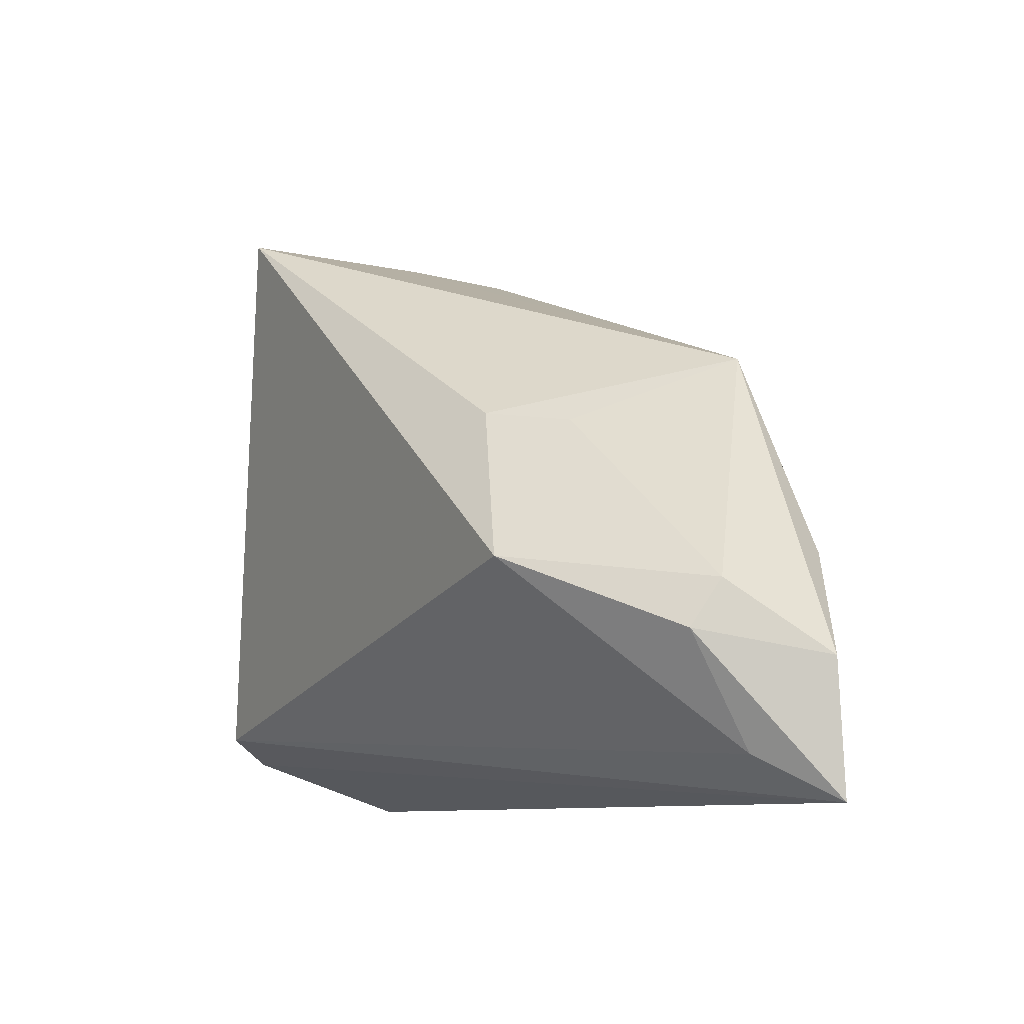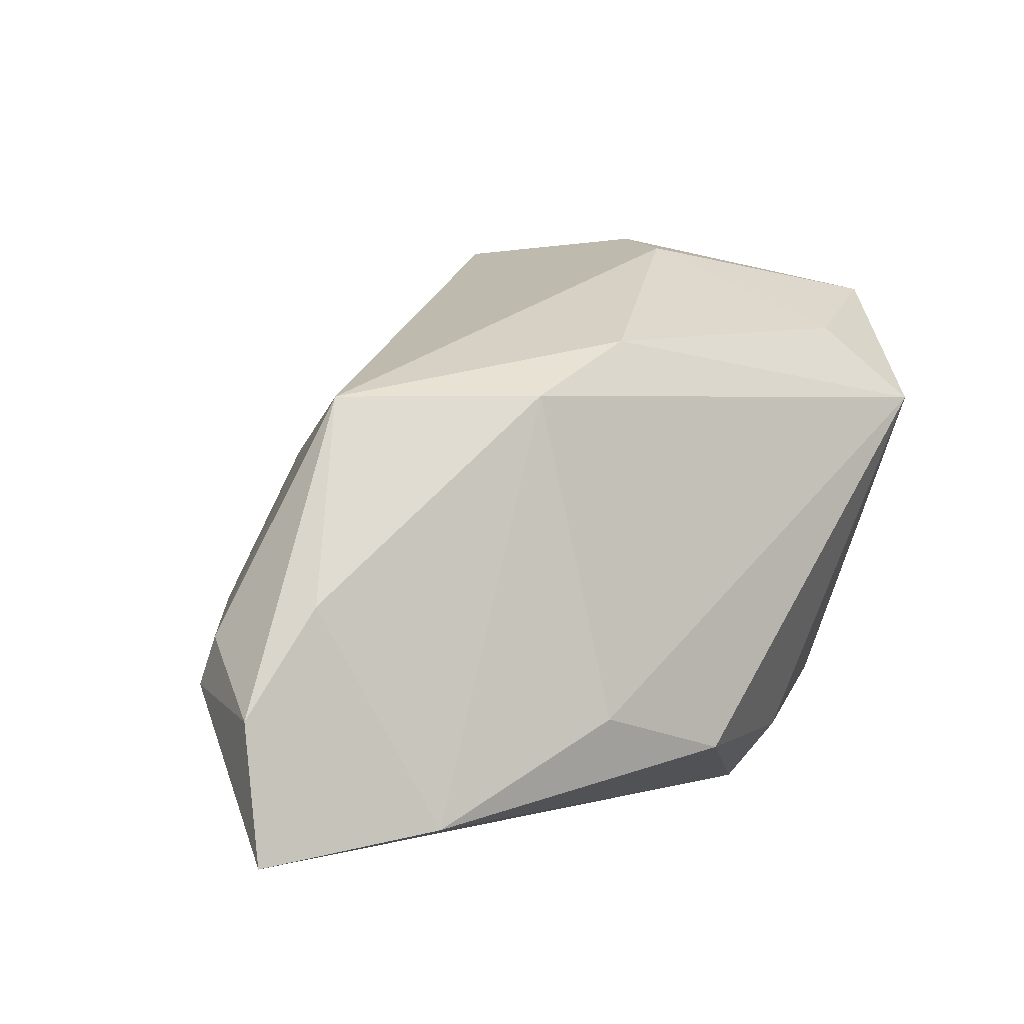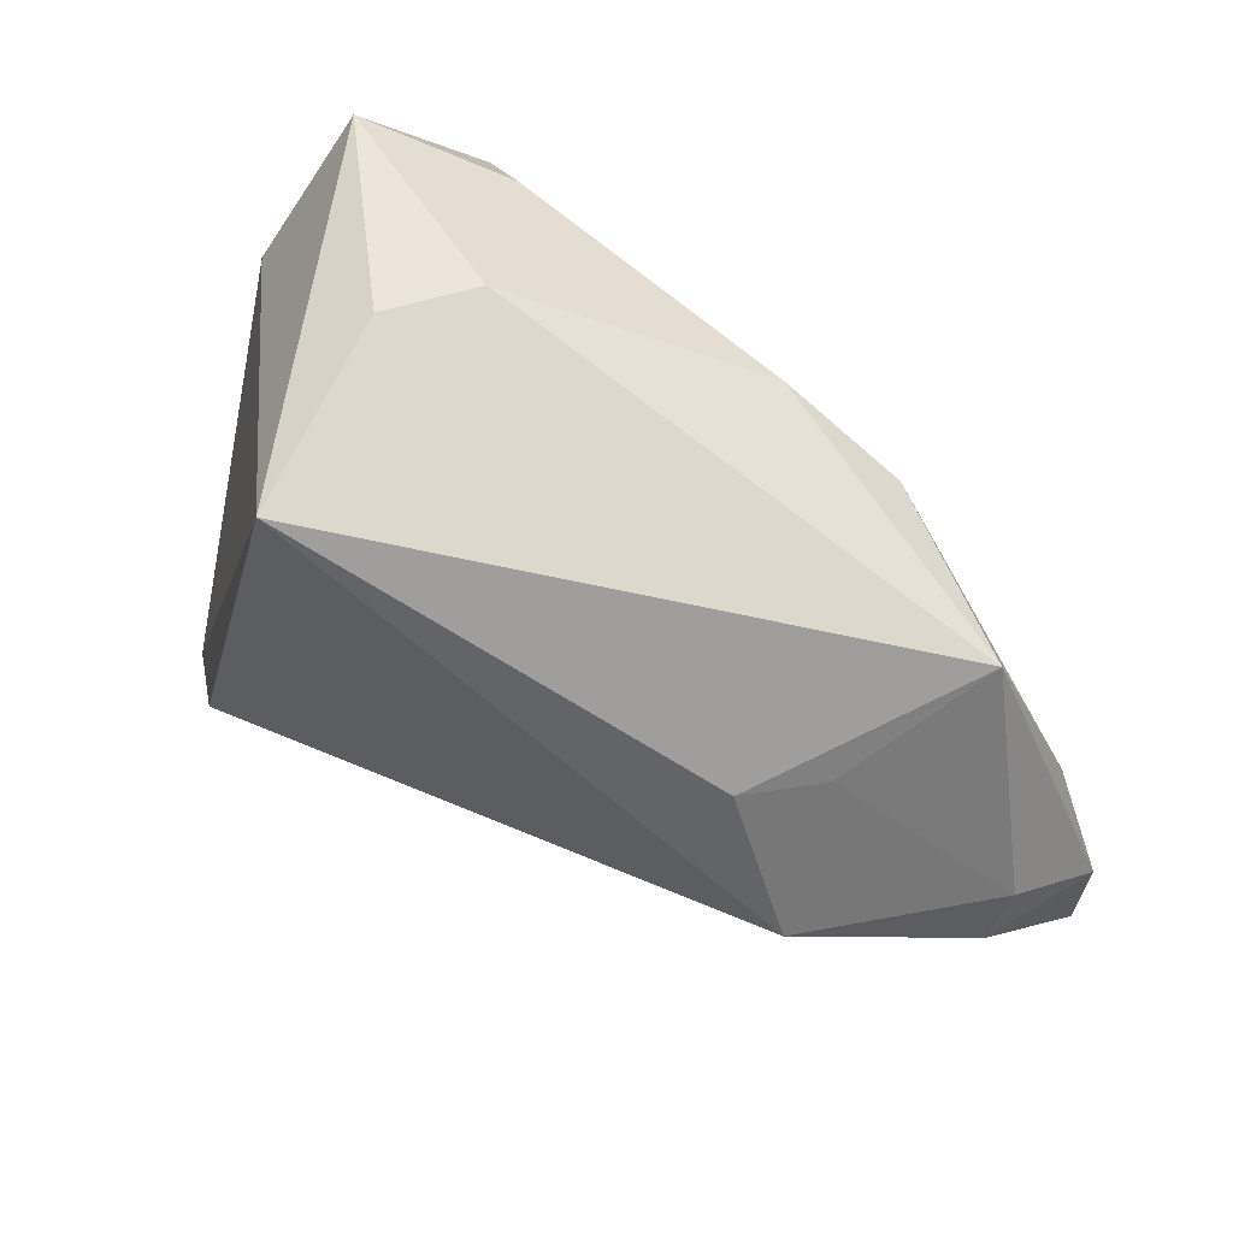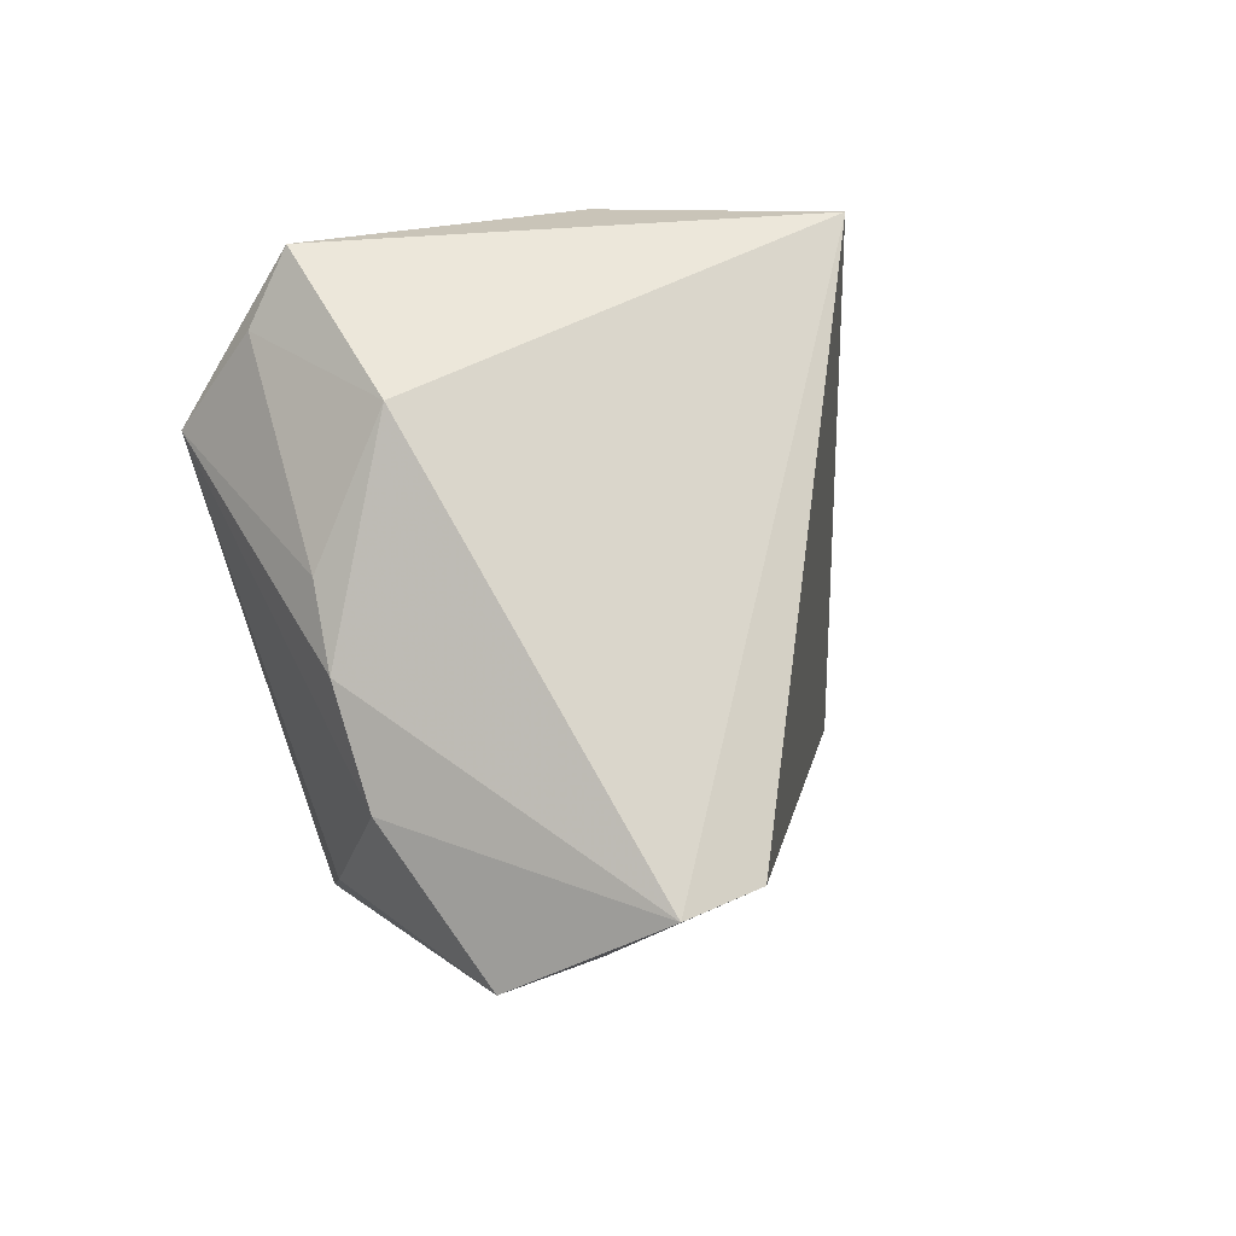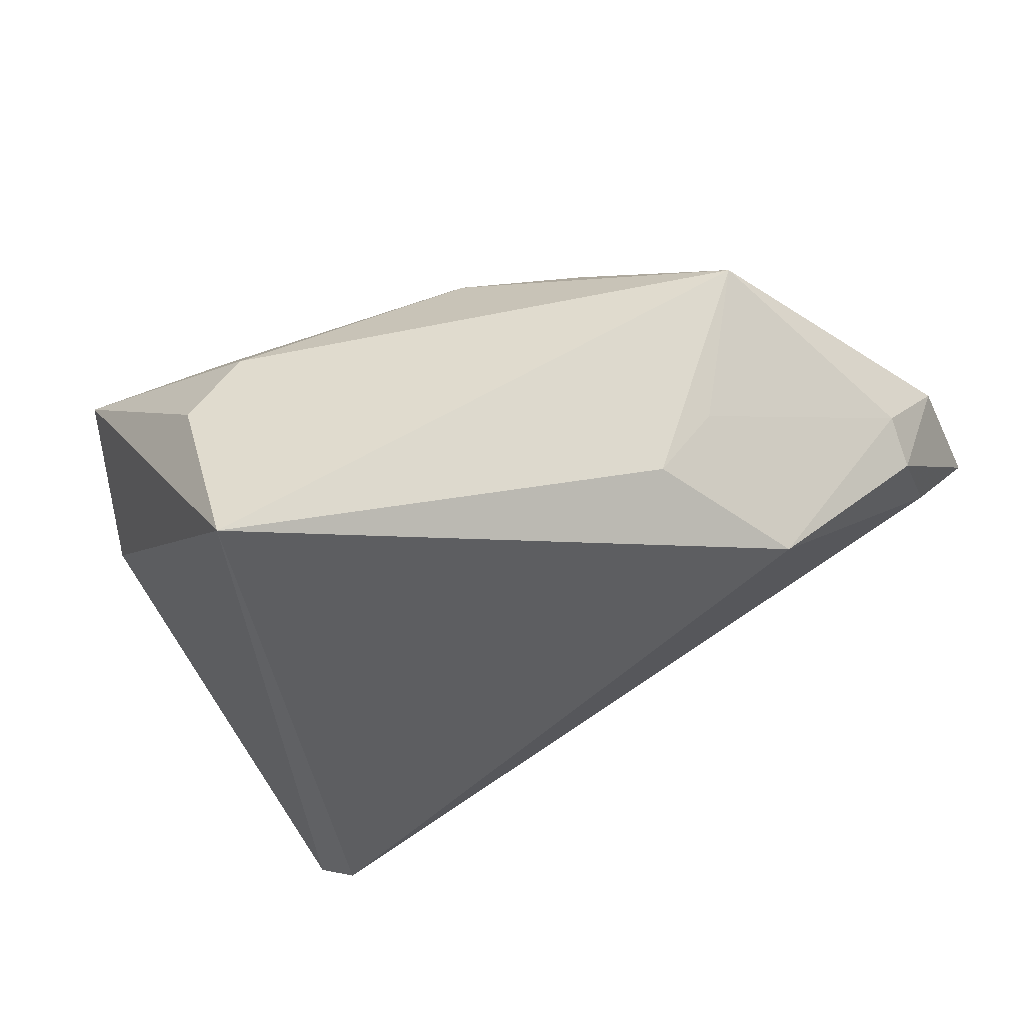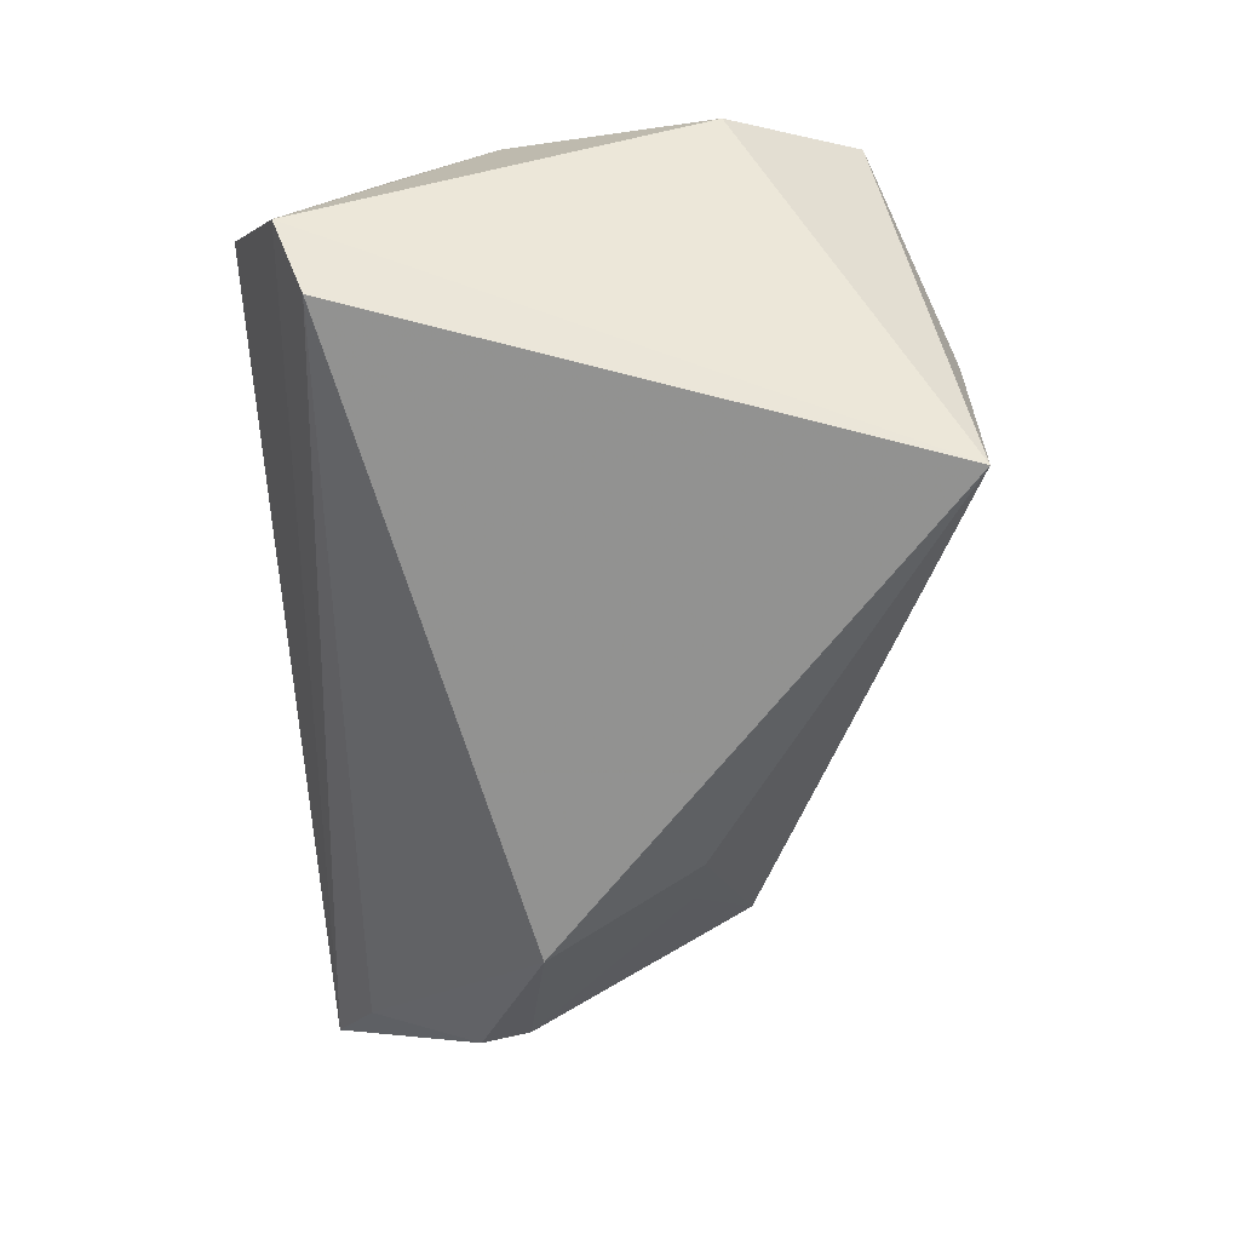
<metadata>
{"format":"obj","ext":"obj","renderer":"f3d","projection":"perspective","resolution":1024,"background":"white","views":[{"elev":-8.6,"azim":-109.4,"up":"+Y"},{"elev":0.2,"azim":-40.9,"up":"+Y"},{"elev":59.8,"azim":-140.7,"up":"+Y"},{"elev":-5.4,"azim":108.5,"up":"+Y"},{"elev":-47.5,"azim":-152.3,"up":"+Z"},{"elev":-78.7,"azim":93.9,"up":"+Z"}]}
</metadata>
<code>
v -0.03922 0.009576 -0.007035
v 0.03244 -0.02505 -0.03049
v 0.01847 0.04167 -0.008735
v -0.01861 -0.02074 0.02698
v 0.0446 0.002742 0.00858
v 0.03969 -0.02821 -0.02472
v 0.04465 -0.006402 0.006744
v -0.02544 0.01699 0.02254
v 0.03552 0.01859 0.02698
v -0.05374 -0.006853 0.01741
v -0.01077 0.02417 0.02074
v -0.06072 -0.03493 0.01651
v -0.04084 -0.03191 0.0231
v 0.01357 0.03897 0.002294
v 0.02599 0.02771 0.02136
v 0.04102 0.02671 0.01721
v 0.01137 0.04114 -0.03317
v 0.04176 0.03448 0.01302
v -0.0329 0.01097 -0.0153
v 0.04194 -0.01885 0.003738
v -0.04654 0.01661 0.01112
v 0.03701 -0.03493 -0.00651
v -0.04212 -0.007244 -0.01738
v -0.06167 -0.01908 0.01526
v 0.02099 -0.02463 0.01649
v -0.05554 -0.02965 0.007566
v 0.0464 0.01821 0.000938
v -0.05735 -0.0162 -0.0002171
v -0.0007912 -0.02525 0.02698
v -0.05779 -0.01056 0.003502
f 23 17 2
f 28 23 26
f 26 23 2
f 30 23 28
f 17 23 19
f 19 21 17
f 13 22 29
f 14 21 11
f 17 18 27
f 2 17 6
f 17 27 6
f 1 30 21
f 21 19 1
f 23 30 1
f 1 19 23
f 4 13 29
f 11 21 8
f 13 4 8
f 22 13 12
f 12 6 22
f 12 26 2
f 2 6 12
f 28 26 12
f 17 21 3
f 21 14 3
f 3 18 17
f 3 14 18
f 5 27 16
f 16 27 18
f 29 22 25
f 15 14 11
f 18 14 15
f 13 8 10
f 10 12 13
f 10 8 21
f 20 25 22
f 22 6 20
f 18 15 9
f 9 16 18
f 9 15 11
f 5 16 9
f 11 8 9
f 9 8 4
f 25 20 9
f 9 4 29
f 29 25 9
f 12 10 24
f 24 30 28
f 28 12 24
f 21 30 24
f 24 10 21
f 5 9 7
f 7 9 20
f 7 27 5
f 7 6 27
f 7 20 6

</code>
